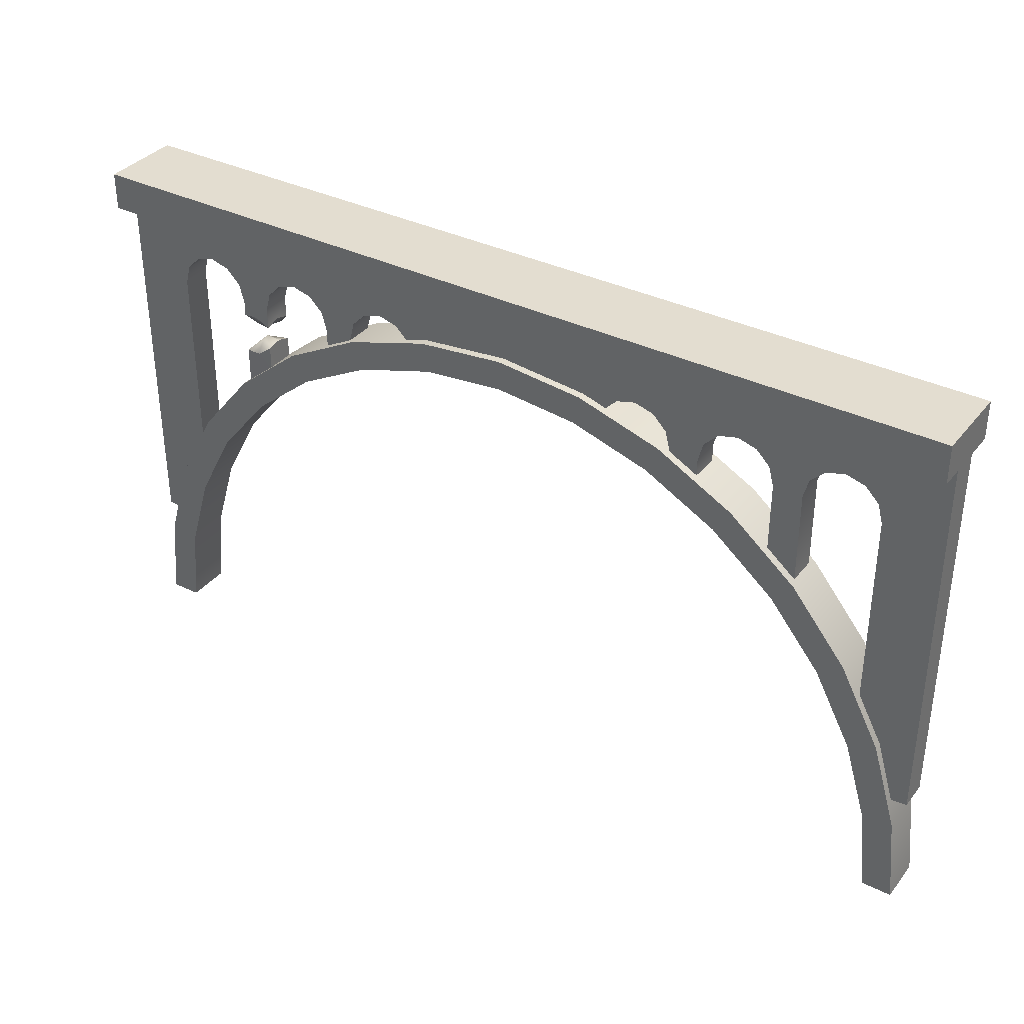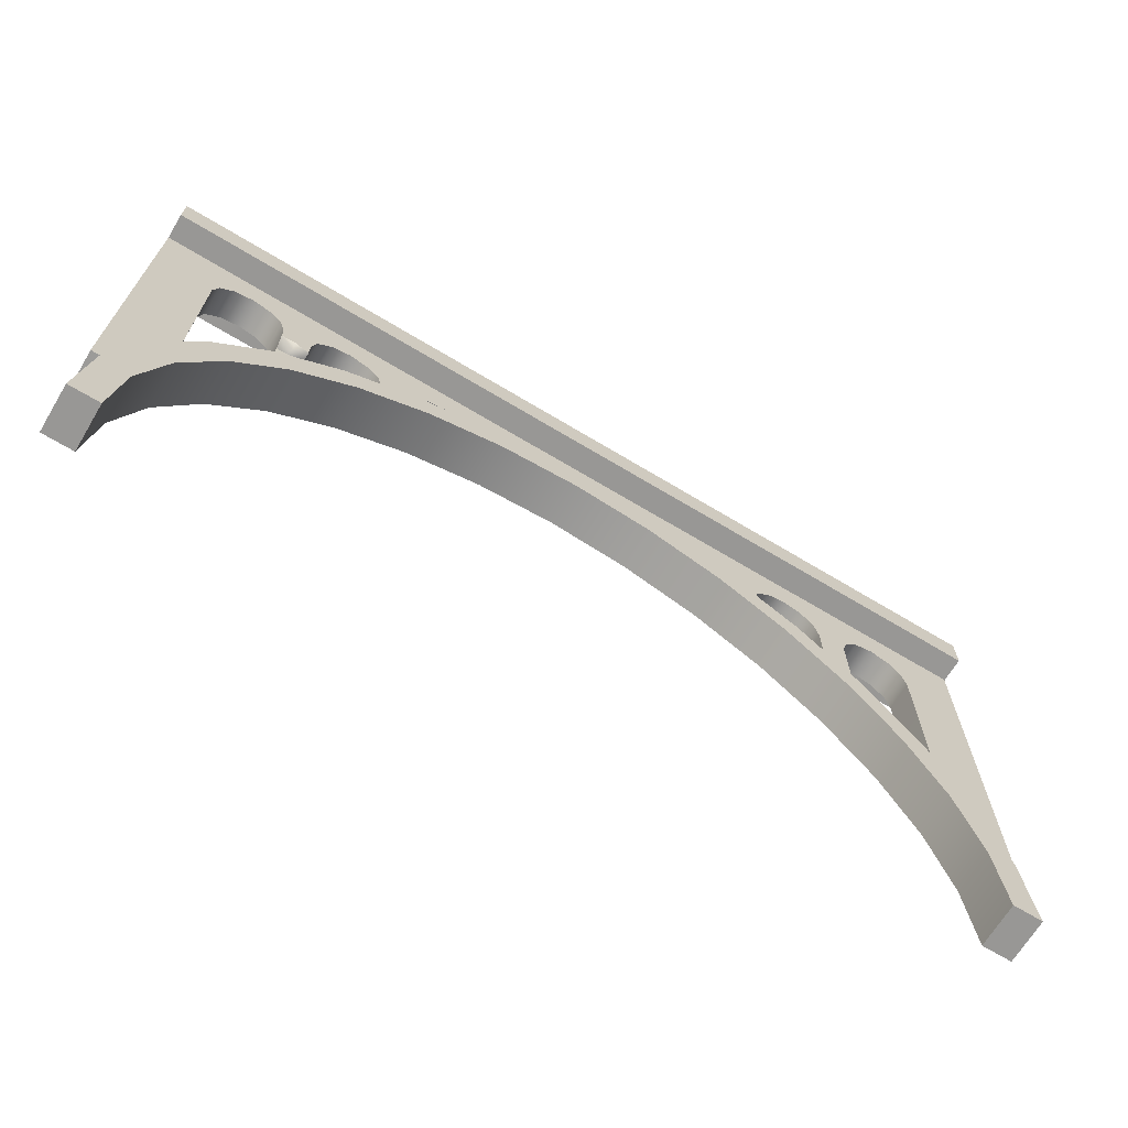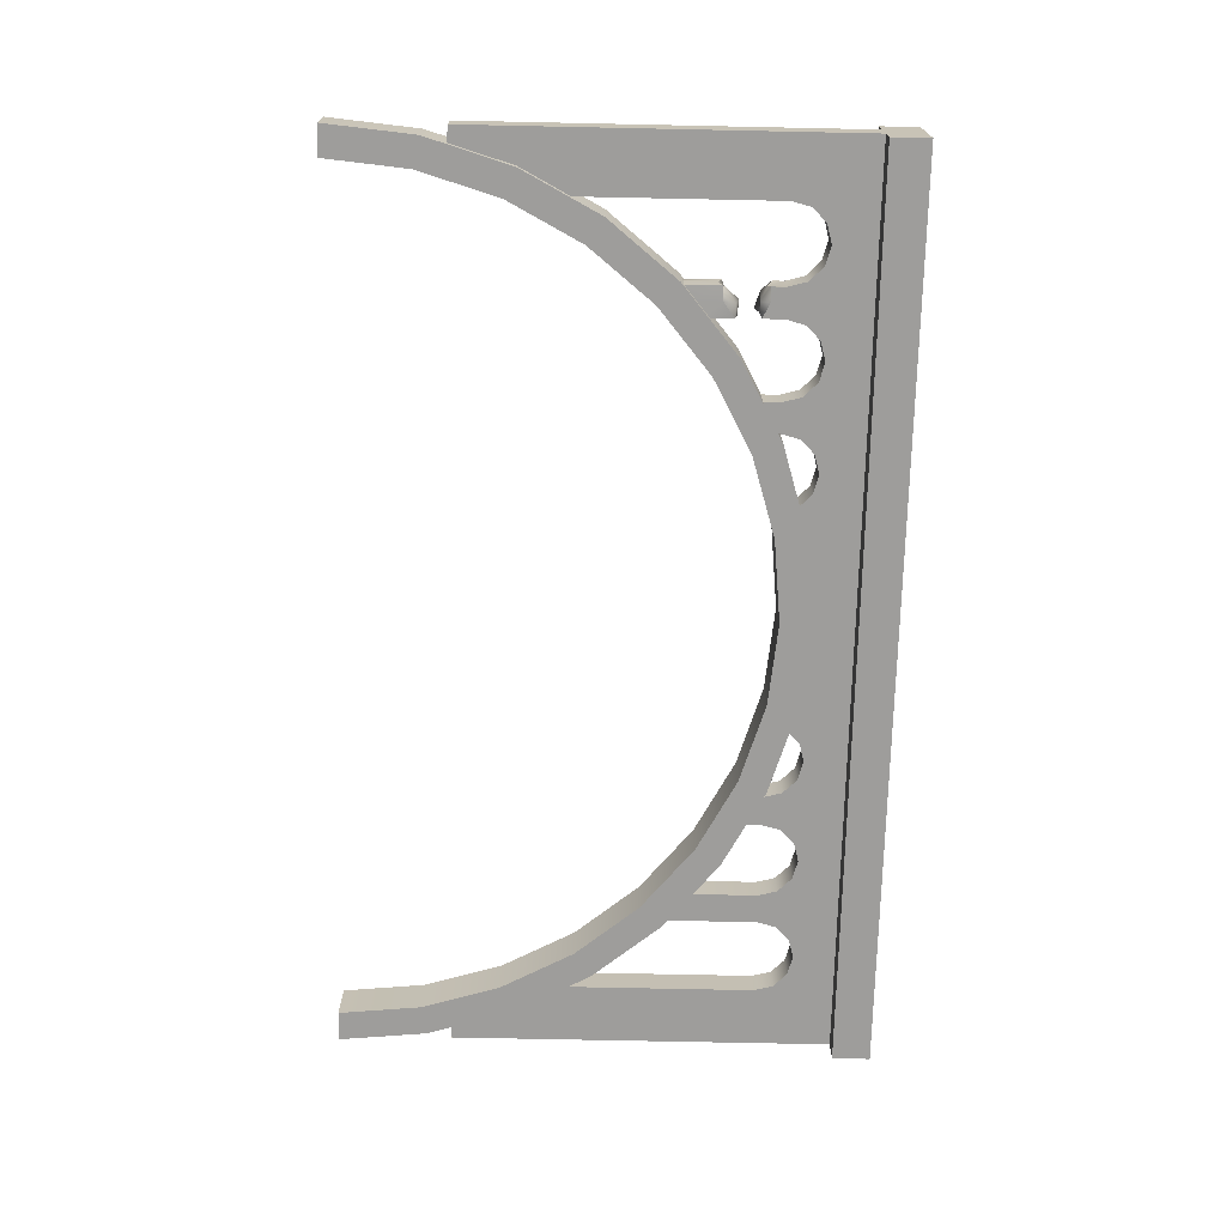
<metadata>
{"format":"obj","ext":"obj","renderer":"f3d","projection":"perspective","resolution":1024,"background":"white","views":[{"elev":35.5,"azim":-146.9,"up":"+Y"},{"elev":-68.2,"azim":148.9,"up":"+Y"},{"elev":-70.7,"azim":88.8,"up":"+Z"}]}
</metadata>
<code>
g LoginScene_Bridge02_Lod1
v -60.09 135.6 -5.37
v -60.09 140.6 5.371
v -60.09 135.6 5.371
v -60.09 140.6 -5.37
v 60 135.6 5.37
v -60.09 140.6 5.371
v 60 140.6 5.37
v -60.09 135.6 5.371
v -56 70 -3
v -60 70 3
v -56 70 3
v -60 70 -3
v -60 70 3
v -54.92 80.93 3
v -56 70 3
v -58.85 81.71 3
v -51.74 91.43 3
v -55.43 92.96 3
v -46.56 101.1 3
v -49.89 103.3 3
v -39.6 109.6 3
v -42.43 112.4 3
v -31.11 116.6 3
v -33.33 119.9 3
v -21.43 121.7 3
v -22.96 125.4 3
v -10.93 124.9 3
v -11.71 128.8 3
v -1.278e-07 126 3
v -1.278e-07 130 3
v -56 70 3
v -54.92 80.93 -3
v -56 70 -3
v -54.92 80.93 3
v -51.74 91.43 -3
v -51.74 91.43 3
v -46.56 101.1 -3
v -46.56 101.1 3
v -39.6 109.6 -3
v -39.6 109.6 3
v -31.11 116.6 -3
v -31.11 116.6 3
v -21.43 121.7 -3
v -21.43 121.7 3
v -10.93 124.9 -3
v -10.93 124.9 3
v -1.278e-07 126 -3
v -1.278e-07 126 3
v -56 70 -3
v -58.85 81.71 -3
v -60 70 -3
v -54.92 80.93 -3
v -55.43 92.96 -3
v -51.74 91.43 -3
v -49.89 103.3 -3
v -46.56 101.1 -3
v -42.43 112.4 -3
v -39.6 109.6 -3
v -33.33 119.9 -3
v -31.11 116.6 -3
v -22.96 125.4 -3
v -21.43 121.7 -3
v -11.71 128.8 -3
v -10.93 124.9 -3
v -1.278e-07 130 -3
v -1.278e-07 126 -3
v -58.85 81.71 -3
v -55.43 92.96 3
v -58.85 81.71 3
v -55.43 92.96 -3
v -49.89 103.3 3
v -49.89 103.3 -3
v -42.43 112.4 3
v -42.43 112.4 -3
v -33.33 119.9 3
v -33.33 119.9 -3
v -22.96 125.4 3
v -22.96 125.4 -3
v -11.71 128.8 3
v -11.71 128.8 -3
v -1.278e-07 130 3
v -1.278e-07 130 -3
v -60 70 -3
v -60 70 3
v -60.09 135.6 5.371
v 60 135.6 -5.371
v -60.09 135.6 -5.37
v 60 135.6 5.37
v -60.09 140.6 -5.37
v 60 140.6 5.37
v -60.09 140.6 5.371
v 60 140.6 -5.371
v -60.09 135.6 -5.37
v 60 140.6 -5.371
v -60.09 140.6 -5.37
v 60 135.6 -5.371
v 56 70 -3
v 60 70 3
v 60 70 -3
v 56 70 3
v 60 70 3
v 54.92 80.93 3
v 58.85 81.71 3
v 56 70 3
v 51.74 91.43 3
v 55.43 92.96 3
v 46.56 101.1 3
v 49.89 103.3 3
v 39.6 109.6 3
v 42.43 112.4 3
v 31.11 116.6 3
v 33.33 119.9 3
v 21.43 121.7 3
v 22.96 125.4 3
v 10.93 124.9 3
v 11.71 128.8 3
v -1.278e-07 126 3
v -1.278e-07 130 3
v 56 70 3
v 54.92 80.93 -3
v 54.92 80.93 3
v 56 70 -3
v 51.74 91.43 -3
v 51.74 91.43 3
v 46.56 101.1 -3
v 46.56 101.1 3
v 39.6 109.6 -3
v 39.6 109.6 3
v 31.11 116.6 -3
v 31.11 116.6 3
v 21.43 121.7 -3
v 21.43 121.7 3
v 10.93 124.9 -3
v 10.93 124.9 3
v -1.278e-07 126 -3
v -1.278e-07 126 3
v 56 70 -3
v 58.85 81.71 -3
v 54.92 80.93 -3
v 60 70 -3
v 55.43 92.96 -3
v 51.74 91.43 -3
v 49.89 103.3 -3
v 46.56 101.1 -3
v 42.43 112.4 -3
v 39.6 109.6 -3
v 33.33 119.9 -3
v 31.11 116.6 -3
v 22.96 125.4 -3
v 21.43 121.7 -3
v 11.71 128.8 -3
v 10.93 124.9 -3
v -1.278e-07 130 -3
v -1.278e-07 126 -3
v 58.85 81.71 -3
v 55.43 92.96 3
v 55.43 92.96 -3
v 58.85 81.71 3
v 49.89 103.3 3
v 49.89 103.3 -3
v 42.43 112.4 3
v 42.43 112.4 -3
v 33.33 119.9 3
v 33.33 119.9 -3
v 22.96 125.4 3
v 22.96 125.4 -3
v 11.71 128.8 3
v 11.71 128.8 -3
v -1.278e-07 130 3
v -1.278e-07 130 -3
v 41.95 117.5 -1.938
v 42 111.2 1.777e-05
v 42 117 1.878e-05
v 41.96 111.3 -1.938
v 41.95 117.5 1.938
v 41.96 111.3 1.938
v 38 115.2 1.936e-05
v 38.05 119 -1.938
v 38 119.4 1.866e-05
v 38.04 115.2 -1.938
v 38.04 115.2 1.938
v 38.05 118.7 1.938
v 38.04 115.2 1.938
v 40 117.4 2
v 40 113.2 2
v 38.05 118.7 1.938
v 41.96 111.3 1.938
v 41.95 117.5 1.938
v 41.95 117.5 -1.938
v 40 113.2 -2
v 41.96 111.3 -1.938
v 40 117.6 -2
v 38.04 115.2 -1.938
v 38.05 119 -1.938
v 40 119.5 1.896e-05
v 41.95 117.5 -1.938
v 40.24 118.9 0.9748
v 38 119.4 1.866e-05
v 38.05 118.7 1.938
v 40 117.4 2
v 39.75 119.1 -1.479
v 40.97 117.8 0.9689
v 41.95 117.5 1.938
v 42 117 1.878e-05
v 38.05 119 -1.938
v 40 117.6 -2
v -44.47 129.4 1.96
v -46.98 130.1 -1.959
v -46.98 130.1 1.96
v -44.47 129.4 -1.959
v -49.55 129.4 -1.959
v -49.55 129.4 1.96
v -51.37 127.5 -1.959
v -51.37 127.5 1.96
v -52.03 125.1 -1.959
v -52.03 125.1 1.96
v -52.03 99.39 -1.959
v -52.03 99.39 1.96
v -42.61 127.5 -1.959
v -42.61 127.5 1.96
v -41.94 125 -1.959
v -41.94 125 1.96
v -41.96 111.3 -1.959
v -41.96 111.3 1.96
v -38.04 115.2 -1.959
v -38.06 125 1.96
v -38.06 125 -1.959
v -38.04 115.2 1.96
v -37.39 127.5 -1.959
v -37.39 127.5 1.96
v -35.56 129.3 -1.959
v -35.56 129.3 1.96
v -33.01 130 -1.959
v -33.01 130 1.96
v -30.5 129.4 1.96
v -30.5 129.4 -1.959
v -28.61 127.5 1.96
v -28.61 127.5 -1.959
v -27.94 125 1.96
v -27.94 125 -1.959
v -27.94 122.1 -1.959
v -27.94 122.1 1.96
v -24.06 123.7 -1.959
v -24.06 125 1.96
v -24.06 125 -1.959
v -24.06 123.7 1.96
v -23.39 127.5 -1.959
v -23.39 127.5 1.96
v -21.55 129.4 -1.959
v -21.55 129.4 1.96
v -18.97 130.1 -1.959
v -18.97 130.1 1.96
v -16.49 129.4 1.96
v -16.49 129.4 -1.959
v -14.72 127.6 -1.959
v -14.72 127.6 1.96
v 2.15e-07 137.2 1.961
v 2.15e-07 128.8 1.961
v -15 137.2 1.961
v -14.72 127.6 1.96
v -16.49 129.4 1.96
v -18.97 130.1 1.96
v -21.55 129.4 1.96
v -30 137.2 1.961
v -23.39 127.5 1.96
v -30.5 129.4 1.96
v -28.61 127.5 1.96
v -27.94 125 1.96
v -24.06 125 1.96
v -24.06 123.7 1.96
v -27.94 122.1 1.96
v -33.01 130 1.96
v -45 137.2 1.961
v -35.56 129.3 1.96
v -44.47 129.4 1.96
v -46.98 130.1 1.96
v -49.55 129.4 1.96
v -60 137.2 1.961
v -51.37 127.5 1.96
v -52.03 125.1 1.96
v -52.03 99.39 1.96
v -42.61 127.5 1.96
v -37.39 127.5 1.96
v -41.94 125 1.96
v -38.06 125 1.96
v -38.04 115.2 1.96
v -41.96 111.3 1.96
v -60 84.95 1.961
v -56.06 84.7 1.96
v -4.705e-07 128.8 -1.96
v -4.705e-07 137.2 -1.96
v -15 137.2 -1.96
v -14.72 127.6 -1.959
v -16.49 129.4 -1.959
v -18.97 130.1 -1.959
v -21.55 129.4 -1.959
v -30 137.2 -1.96
v -23.39 127.5 -1.959
v -30.5 129.4 -1.959
v -28.61 127.5 -1.959
v -24.06 125 -1.959
v -27.94 125 -1.959
v -24.06 123.7 -1.959
v -27.94 122.1 -1.959
v -33.01 130 -1.959
v -45 137.2 -1.96
v -35.56 129.3 -1.959
v -44.47 129.4 -1.959
v -42.61 127.5 -1.959
v -37.39 127.5 -1.959
v -38.06 125 -1.959
v -41.94 125 -1.959
v -38.04 115.2 -1.959
v -41.96 111.3 -1.959
v -46.98 130.1 -1.959
v -49.55 129.4 -1.959
v -60 137.2 -1.96
v -51.37 127.5 -1.959
v -52.03 125.1 -1.959
v -52.03 99.39 -1.959
v -60 84.95 -1.96
v -56.06 84.7 -1.959
v -52.03 99.39 -1.959
v -56.06 84.7 1.96
v -52.03 99.39 1.96
v -56.06 84.7 -1.959
v 44.47 129.4 1.96
v 46.98 130.1 -1.959
v 44.47 129.4 -1.959
v 46.98 130.1 1.96
v 49.55 129.4 -1.959
v 49.55 129.4 1.96
v 51.37 127.5 -1.959
v 51.37 127.5 1.96
v 52.03 125.1 -1.959
v 52.03 125.1 1.96
v 52.03 99.39 -1.959
v 52.03 99.39 1.96
v 42.61 127.5 -1.959
v 42.61 127.5 1.96
v 41.94 125 -1.959
v 41.94 125 1.96
v 41.71 122.8 -0.257
v 41.94 123.1 -1.959
v 41.94 123.5 1.96
v 38.06 125 1.96
v 37.39 127.5 -1.959
v 37.39 127.5 1.96
v 38.06 125 -1.959
v 35.56 129.3 -1.959
v 35.57 129.4 1.96
v 33.01 130 -1.959
v 33.01 130 1.96
v 30.5 129.4 1.96
v 30.5 129.4 -1.959
v 28.61 127.5 1.96
v 28.61 127.5 -1.959
v 27.94 125 1.96
v 27.94 125 -1.959
v 27.94 122.1 -1.959
v 27.94 122.1 1.96
v 38 122.8 2.619e-05
v 38.06 122.2 -1.959
v 38.06 122.2 1.96
v 24.06 123.7 -1.959
v 24.06 125 1.96
v 24.06 123.7 1.96
v 24.06 125 -1.959
v 23.39 127.5 -1.959
v 23.39 127.5 1.96
v 21.55 129.4 -1.959
v 21.55 129.4 1.96
v 18.97 130.1 -1.959
v 18.97 130.1 1.96
v 16.49 129.4 1.96
v 16.49 129.4 -1.959
v 14.72 127.6 -1.959
v 14.72 127.6 1.96
v 2.15e-07 137.2 1.961
v 15 137.2 1.961
v 2.15e-07 128.8 1.961
v 14.72 127.6 1.96
v 16.49 129.4 1.96
v 18.97 130.1 1.96
v 21.55 129.4 1.96
v 30 137.2 1.961
v 23.39 127.5 1.96
v 30.5 129.4 1.96
v 28.61 127.5 1.96
v 27.94 125 1.96
v 24.06 125 1.96
v 24.06 123.7 1.96
v 27.94 122.1 1.96
v 33.01 130 1.96
v 45 137.2 1.961
v 35.57 129.4 1.96
v 49.55 129.4 1.96
v 46.98 130.1 1.96
v 60 137.2 1.961
v 51.37 127.5 1.96
v 52.03 125.1 1.96
v 52.03 99.39 1.96
v 44.47 129.4 1.96
v 35.57 129.4 1.96
v 42.61 127.5 1.96
v 37.39 127.5 1.96
v 41.94 125 1.96
v 38.06 125 1.96
v 60 84.95 1.961
v 56.06 84.7 1.96
v 40.47 123.5 1.961
v 39.06 122.4 1.961
v 41.94 123.5 1.96
v 38.06 122.2 1.96
v -4.705e-07 128.8 -1.96
v 15 137.2 -1.96
v -4.705e-07 137.2 -1.96
v 14.72 127.6 -1.959
v 16.49 129.4 -1.959
v 18.97 130.1 -1.959
v 21.55 129.4 -1.959
v 30 137.2 -1.96
v 23.39 127.5 -1.959
v 30.5 129.4 -1.959
v 28.61 127.5 -1.959
v 24.06 125 -1.959
v 27.94 125 -1.959
v 24.06 123.7 -1.959
v 27.94 122.1 -1.959
v 33.01 130 -1.959
v 45 137.2 -1.96
v 35.56 129.3 -1.959
v 44.47 129.4 -1.959
v 42.61 127.5 -1.959
v 37.39 127.5 -1.959
v 38.06 125 -1.959
v 41.94 125 -1.959
v 46.98 130.1 -1.959
v 49.55 129.4 -1.959
v 60 137.2 -1.96
v 51.37 127.5 -1.959
v 52.03 125.1 -1.959
v 52.03 99.39 -1.959
v 60 84.95 -1.96
v 40 123.2 -1.96
v 38.06 122.2 -1.959
v 41.94 123.1 -1.959
v 52.03 99.39 -1.959
v 56.06 84.7 -1.959
v 52.03 99.39 -1.959
v 56.06 84.7 1.96
v 56.06 84.7 -1.959
v 52.03 99.39 1.96
v 41.94 123.5 1.96
v 40.96 122.2 1.446
v 40.47 123.5 1.961
v 39.06 122.4 1.961
v 41.71 122.8 -0.257
v 38.67 121.4 1.536
v 38.06 122.2 1.96
v 38.5 122 -0.4377
v 38 122.8 2.619e-05
v 38.06 122.2 -1.959
v 40.01 121.9 -1.383
v 40 123.2 -1.96
v 41.94 123.1 -1.959
v 60 135.6 -5.371
v 60 140.6 5.37
v 60 140.6 -5.371
v 60 135.6 5.37
v 60 137.2 -1.96
v 60 84.95 1.961
v 60 137.2 1.961
v 60 84.95 1.961
v 60 137.2 -1.96
v 60 84.95 -1.96
v 60 84.95 -1.96
v 56.06 84.7 1.96
v 60 84.95 1.961
v 56.06 84.7 -1.959
v 58.85 81.71 -3
v 60 70 3
v 58.85 81.71 3
v 60 70 -3
v -56.06 84.7 -1.959
v -60 84.95 1.961
v -56.06 84.7 1.96
v -60 84.95 -1.96
v -60 84.95 -1.96
v -60 137.2 1.961
v -60 84.95 1.961
v -60 137.2 -1.96
g LoginScene_Bridge02_Lod1_0
f 3 2 1
f 4 1 2
f 7 6 5
f 8 5 6
f 11 10 9
f 12 9 10
f 15 14 13
f 16 13 14
f 14 17 16
f 18 16 17
f 17 19 18
f 20 18 19
f 19 21 20
f 22 20 21
f 21 23 22
f 24 22 23
f 23 25 24
f 26 24 25
f 25 27 26
f 28 26 27
f 27 29 28
f 30 28 29
f 33 32 31
f 34 31 32
f 32 35 34
f 36 34 35
f 35 37 36
f 38 36 37
f 37 39 38
f 40 38 39
f 39 41 40
f 42 40 41
f 41 43 42
f 44 42 43
f 43 45 44
f 46 44 45
f 45 47 46
f 48 46 47
f 51 50 49
f 52 49 50
f 50 53 52
f 54 52 53
f 53 55 54
f 56 54 55
f 55 57 56
f 58 56 57
f 57 59 58
f 60 58 59
f 59 61 60
f 62 60 61
f 61 63 62
f 64 62 63
f 63 65 64
f 66 64 65
f 69 68 67
f 70 67 68
f 68 71 70
f 72 70 71
f 71 73 72
f 74 72 73
f 73 75 74
f 76 74 75
f 75 77 76
f 78 76 77
f 77 79 78
f 80 78 79
f 79 81 80
f 82 80 81
f 67 83 69
f 84 69 83
f 87 86 85
f 88 85 86
f 91 90 89
f 92 89 90
f 95 94 93
f 96 93 94
f 99 98 97
f 100 97 98
f 103 102 101
f 104 101 102
f 102 103 105
f 106 105 103
f 105 106 107
f 108 107 106
f 107 108 109
f 110 109 108
f 109 110 111
f 112 111 110
f 111 112 113
f 114 113 112
f 113 114 115
f 116 115 114
f 115 116 117
f 118 117 116
f 121 120 119
f 122 119 120
f 120 121 123
f 124 123 121
f 123 124 125
f 126 125 124
f 125 126 127
f 128 127 126
f 127 128 129
f 130 129 128
f 129 130 131
f 132 131 130
f 131 132 133
f 134 133 132
f 133 134 135
f 136 135 134
f 139 138 137
f 140 137 138
f 138 139 141
f 142 141 139
f 141 142 143
f 144 143 142
f 143 144 145
f 146 145 144
f 145 146 147
f 148 147 146
f 147 148 149
f 150 149 148
f 149 150 151
f 152 151 150
f 151 152 153
f 154 153 152
f 157 156 155
f 158 155 156
f 156 157 159
f 160 159 157
f 159 160 161
f 162 161 160
f 161 162 163
f 164 163 162
f 163 164 165
f 166 165 164
f 165 166 167
f 168 167 166
f 167 168 169
f 170 169 168
f 173 172 171
f 174 171 172
f 173 175 172
f 176 172 175
f 179 178 177
f 180 177 178
f 177 181 179
f 182 179 181
f 185 184 183
f 186 183 184
f 185 187 184
f 188 184 187
f 191 190 189
f 192 189 190
f 190 193 192
f 194 192 193
f 197 196 195
f 195 198 197
f 199 197 198
f 200 197 199
f 201 195 196
f 200 202 197
f 202 196 197
f 203 202 200
f 203 204 202
f 204 196 202
f 198 195 205
f 201 205 195
f 205 201 206
f 206 201 196
f 209 208 207
f 210 207 208
f 208 209 211
f 212 211 209
f 211 212 213
f 214 213 212
f 213 214 215
f 216 215 214
f 215 216 217
f 218 217 216
f 210 219 207
f 220 207 219
f 219 221 220
f 222 220 221
f 221 223 222
f 224 222 223
f 227 226 225
f 228 225 226
f 227 229 226
f 230 226 229
f 229 231 230
f 232 230 231
f 231 233 232
f 234 232 233
f 234 233 235
f 236 235 233
f 235 236 237
f 238 237 236
f 237 238 239
f 240 239 238
f 240 241 239
f 242 239 241
f 245 244 243
f 246 243 244
f 245 247 244
f 248 244 247
f 247 249 248
f 250 248 249
f 249 251 250
f 252 250 251
f 252 251 253
f 254 253 251
f 254 255 253
f 256 253 255
f 259 258 257
f 260 258 259
f 261 260 259
f 262 261 259
f 262 259 263
f 264 263 259
f 265 263 264
f 266 265 264
f 267 265 266
f 267 268 265
f 269 265 268
f 269 268 270
f 271 270 268
f 272 266 264
f 273 272 264
f 274 272 273
f 275 274 273
f 276 275 273
f 276 273 277
f 278 277 273
f 279 277 278
f 280 279 278
f 281 280 278
f 275 282 274
f 283 274 282
f 282 284 283
f 285 283 284
f 285 284 286
f 287 286 284
f 288 281 278
f 289 281 288
f 292 291 290
f 293 292 290
f 294 292 293
f 295 292 294
f 295 296 292
f 297 292 296
f 298 297 296
f 299 297 298
f 300 299 298
f 298 301 300
f 302 300 301
f 301 303 302
f 304 302 303
f 305 297 299
f 306 297 305
f 307 306 305
f 308 306 307
f 308 307 309
f 310 309 307
f 310 311 309
f 312 309 311
f 311 313 312
f 314 312 313
f 315 306 308
f 315 316 306
f 317 306 316
f 318 317 316
f 319 317 318
f 320 317 319
f 321 317 320
f 322 321 320
f 325 324 323
f 326 323 324
f 329 328 327
f 330 327 328
f 328 331 330
f 332 330 331
f 331 333 332
f 334 332 333
f 333 335 334
f 336 334 335
f 335 337 336
f 338 336 337
f 329 327 339
f 340 339 327
f 339 340 341
f 342 341 340
f 342 343 341
f 341 343 344
f 345 343 342
f 348 347 346
f 349 346 347
f 347 348 350
f 351 350 348
f 350 351 352
f 353 352 351
f 353 354 352
f 355 352 354
f 354 356 355
f 357 355 356
f 356 358 357
f 359 357 358
f 359 358 360
f 361 360 358
f 349 362 346
f 363 362 349
f 346 362 364
f 367 366 365
f 368 365 366
f 368 366 369
f 370 369 366
f 369 370 371
f 372 371 370
f 371 372 373
f 374 373 372
f 374 375 373
f 376 373 375
f 376 375 377
f 378 377 375
f 381 380 379
f 381 382 380
f 382 383 380
f 383 384 380
f 384 385 380
f 386 380 385
f 385 387 386
f 387 388 386
f 389 388 387
f 389 387 390
f 391 390 387
f 391 392 390
f 393 390 392
f 388 394 386
f 394 395 386
f 394 396 395
f 398 397 395
f 399 395 397
f 397 400 399
f 400 401 399
f 401 402 399
f 403 398 395
f 404 403 395
f 403 404 405
f 406 405 404
f 405 406 407
f 408 407 406
f 402 409 399
f 402 410 409
f 411 407 408
f 412 411 408
f 413 407 411
f 414 412 408
f 417 416 415
f 416 418 415
f 416 419 418
f 416 420 419
f 420 416 421
f 422 421 416
f 422 423 421
f 424 423 422
f 425 423 424
f 423 425 426
f 427 426 425
f 426 427 428
f 429 428 427
f 422 430 424
f 422 431 430
f 431 432 430
f 431 433 432
f 433 434 432
f 435 432 434
f 435 434 436
f 437 436 434
f 431 438 433
f 438 431 439
f 440 439 431
f 440 441 439
f 440 442 441
f 440 443 442
f 440 444 443
f 437 445 436
f 445 446 436
f 447 445 437
f 444 449 448
f 452 451 450
f 453 450 451
f 456 455 454
f 457 455 456
f 458 454 455
f 459 455 457
f 460 459 457
f 460 461 459
f 459 461 455
f 462 461 460
f 463 461 462
f 463 464 461
f 455 461 464
f 464 458 455
f 465 464 463
f 466 464 465
f 466 458 464
f 469 468 467
f 470 467 468
f 473 472 471
f 476 475 474
f 479 478 477
f 480 477 478
f 483 482 481
f 484 481 482
f 487 486 485
f 488 485 486
f 491 490 489
f 492 489 490

</code>
